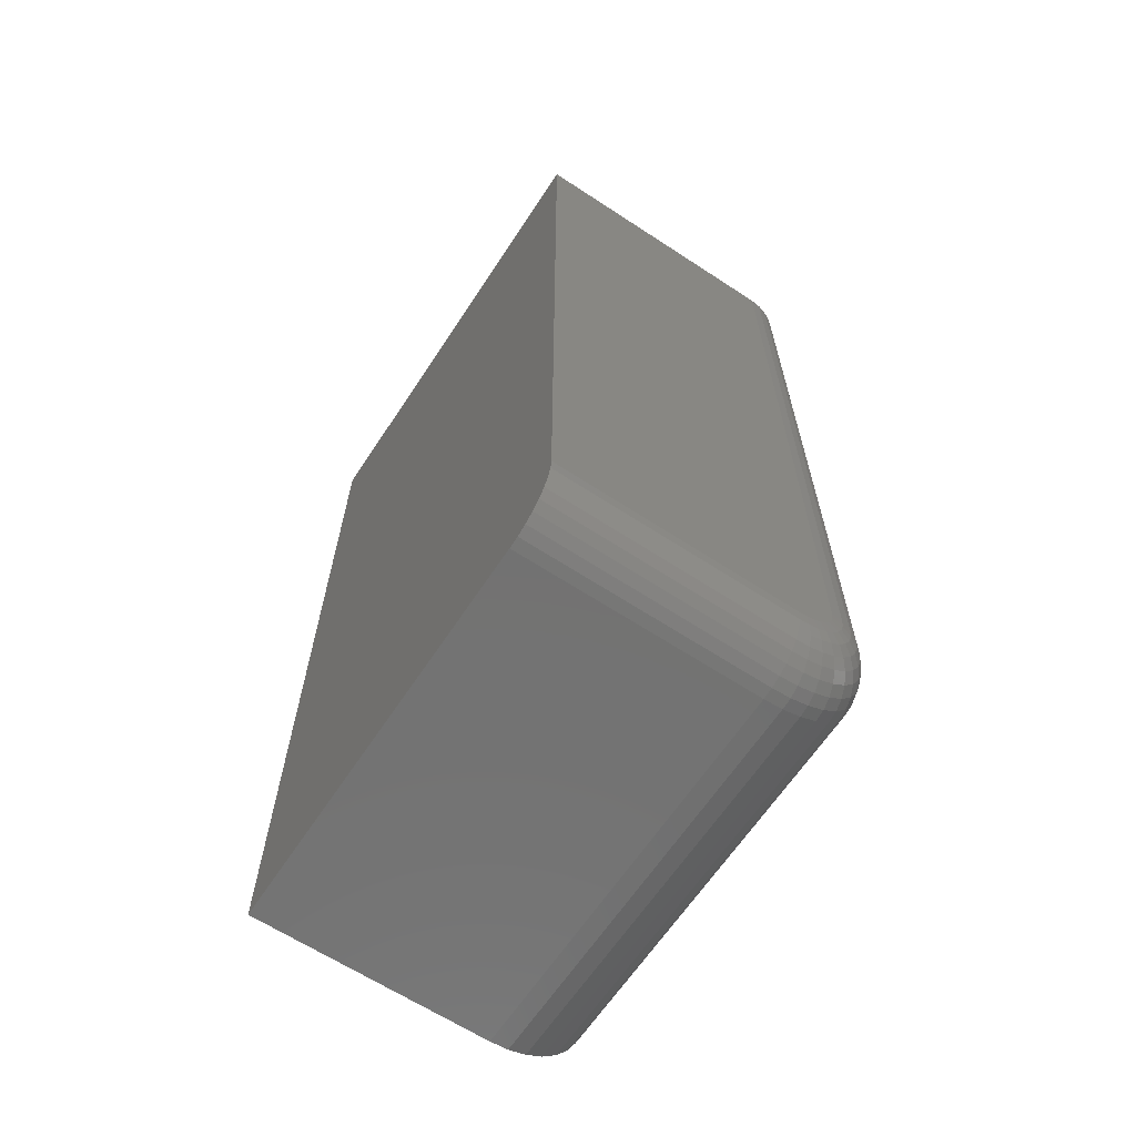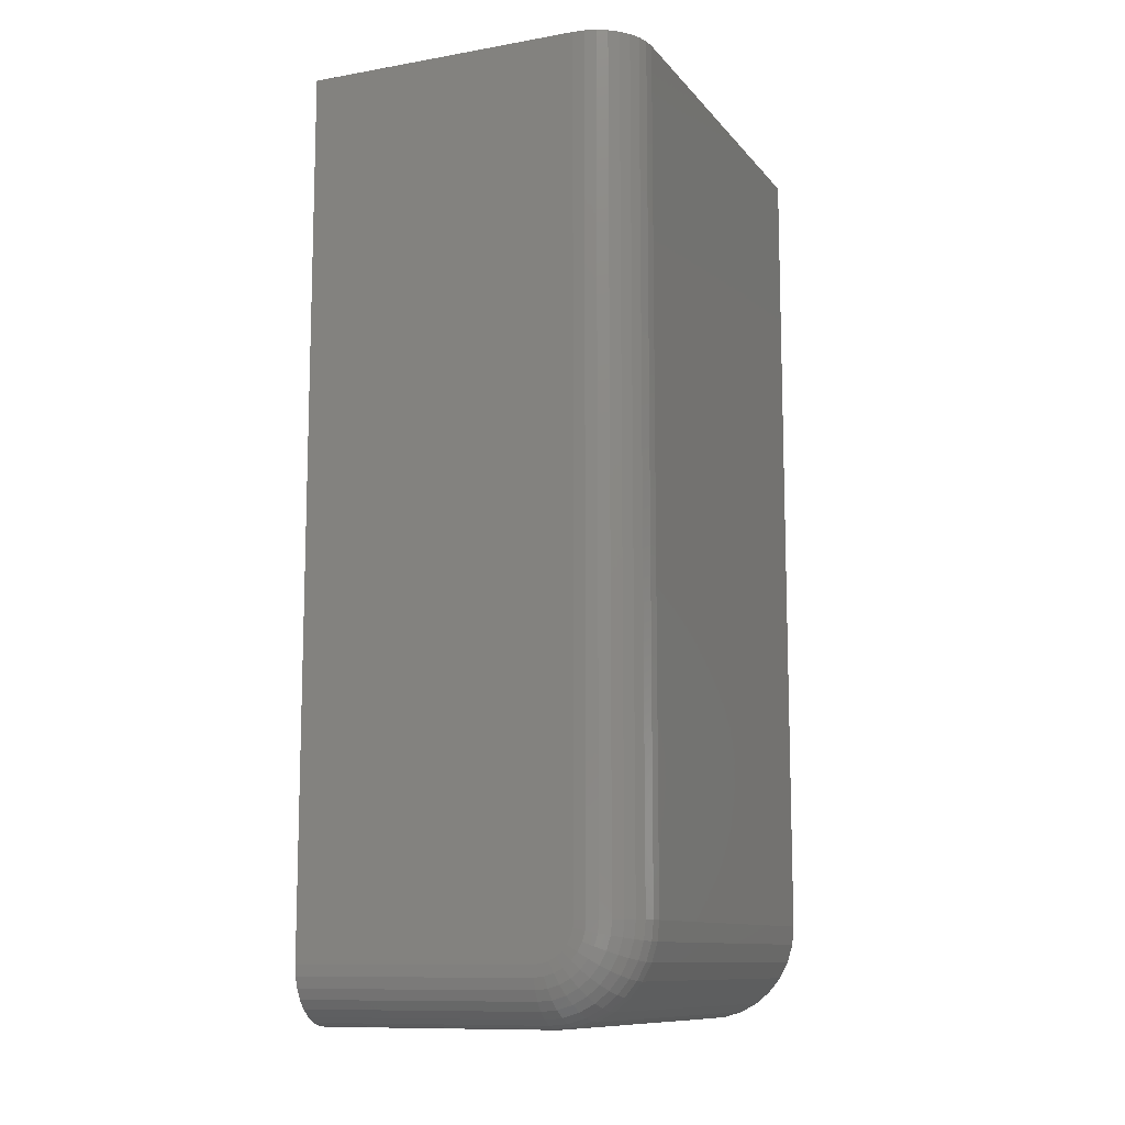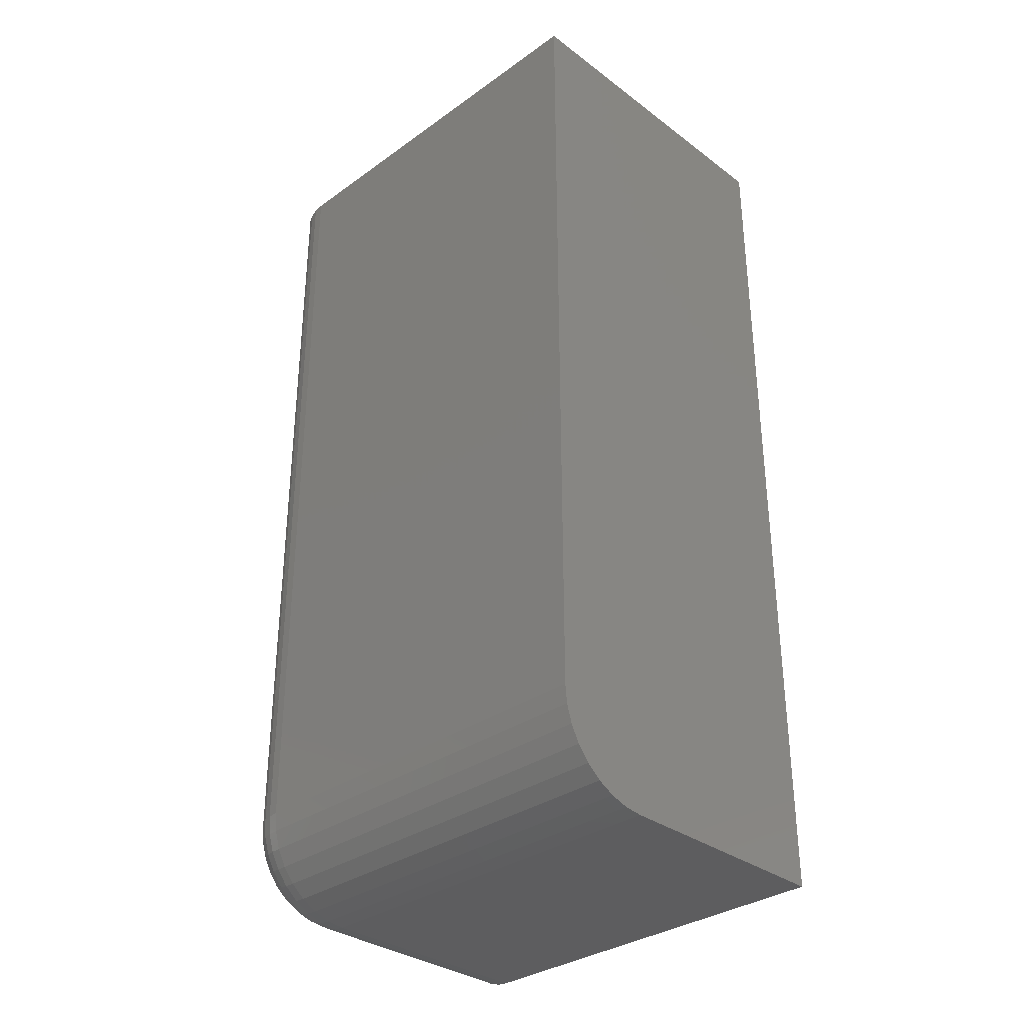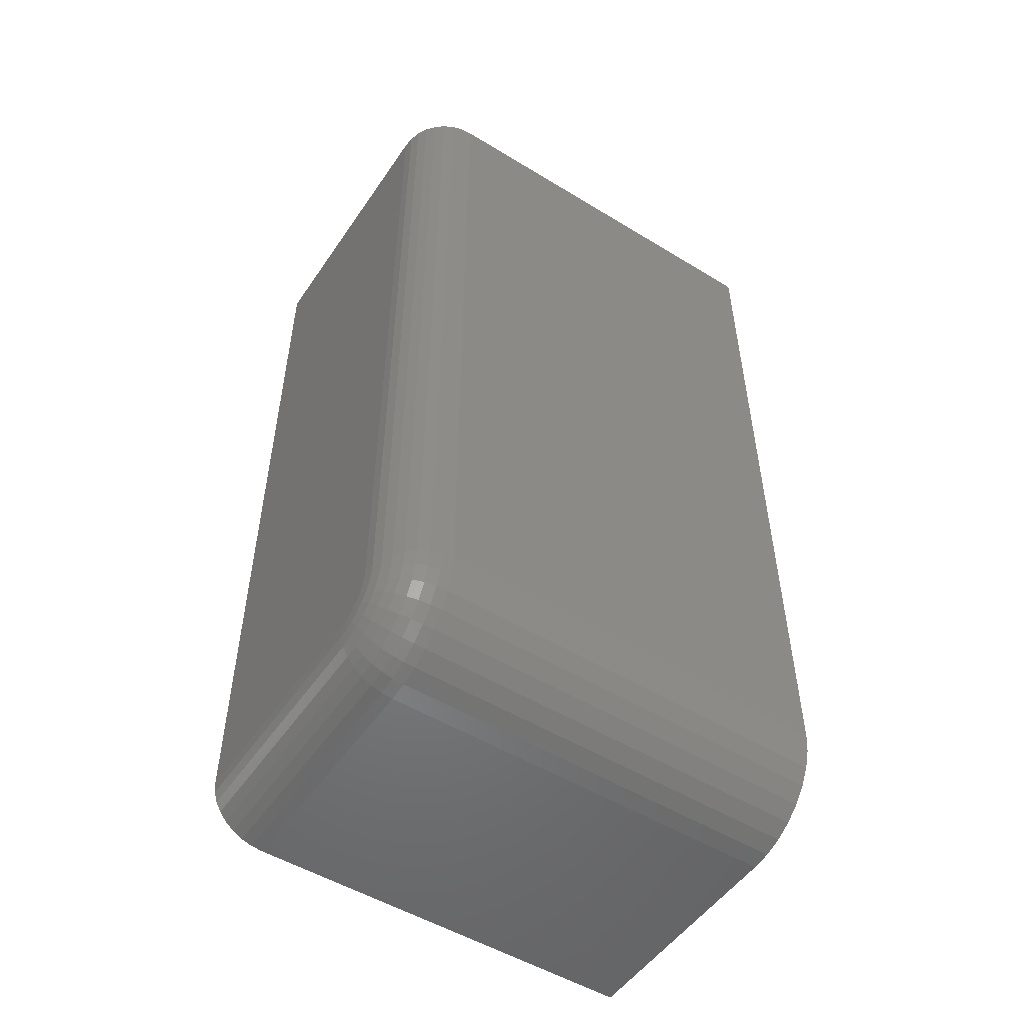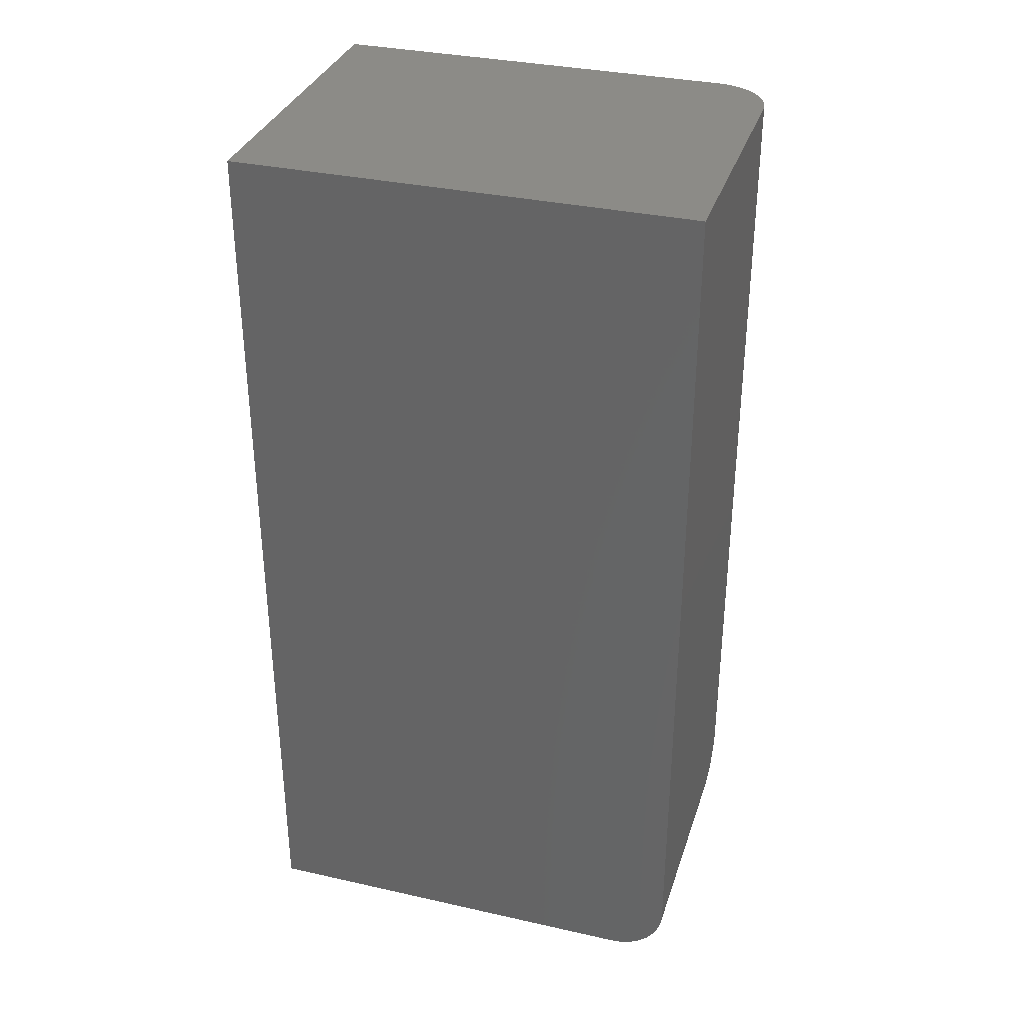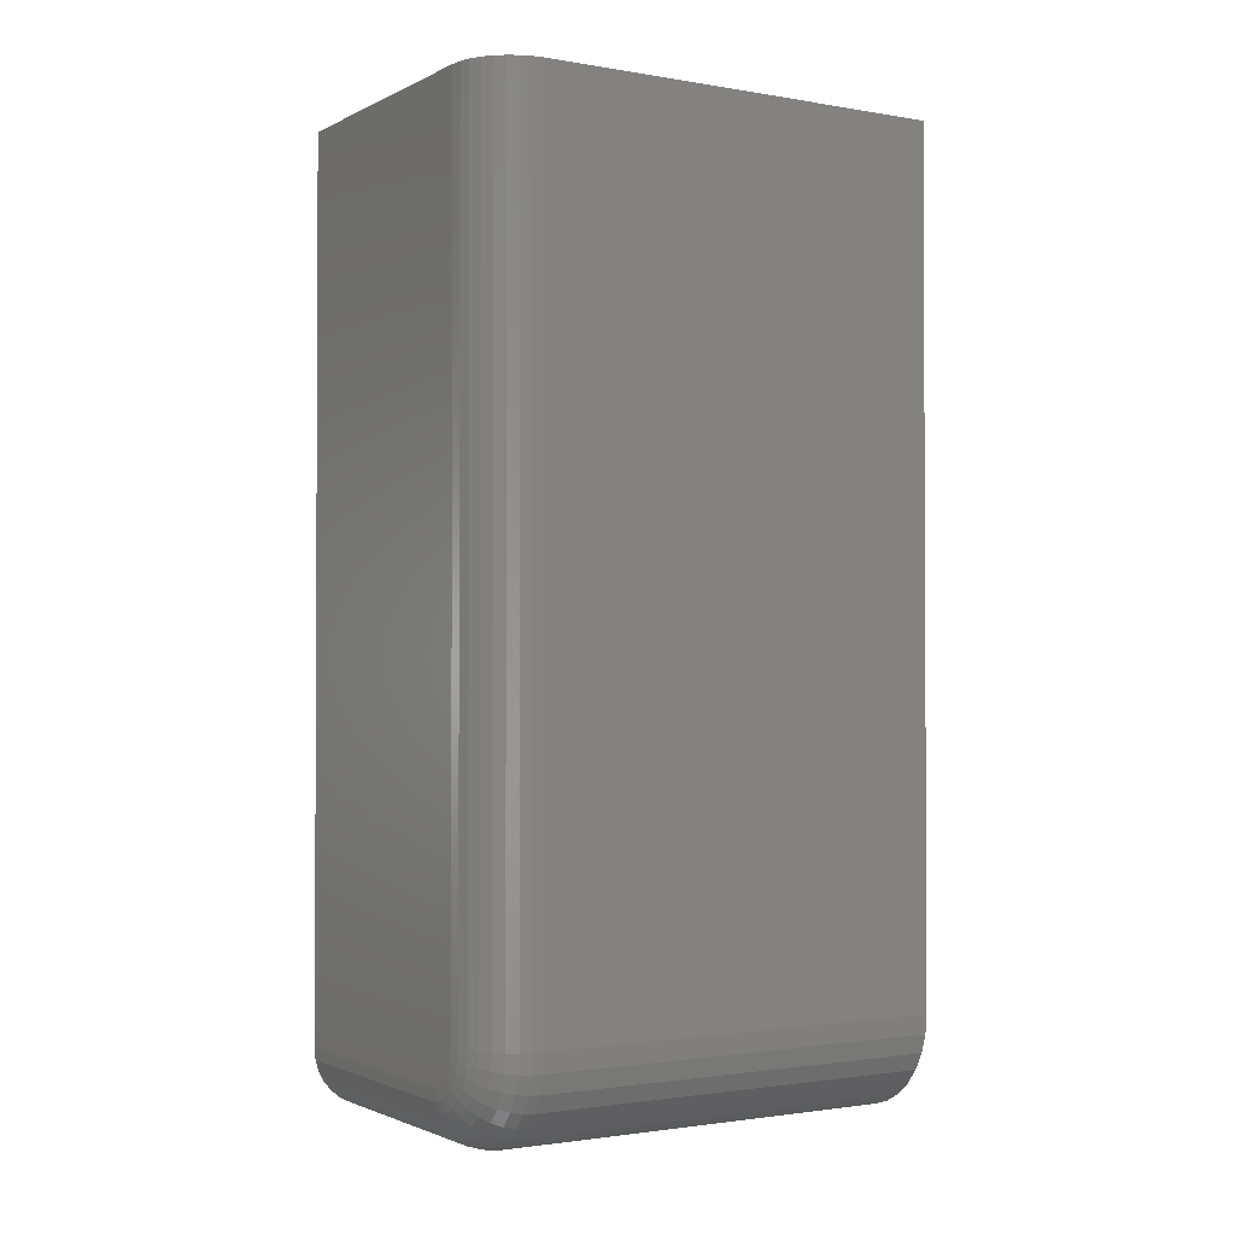
<metadata>
{"format":"stl","ext":"stl","renderer":"f3d","projection":"perspective","resolution":1024,"background":"white","views":[{"elev":-64.5,"azim":-33.4,"up":"+Z"},{"elev":-11.0,"azim":23.3,"up":"+Z"},{"elev":-33.0,"azim":134.4,"up":"+Z"},{"elev":-51.7,"azim":56.6,"up":"+Z"},{"elev":33.7,"azim":-73.0,"up":"+Z"},{"elev":-1.6,"azim":58.4,"up":"+Z"}]}
</metadata>
<code>
# stl→obj: 112 verts, 220 faces
v 0.05362 -0.1406 0
v 0.05362 0.1875 0
v 0.06886 -0.1406 0.001501
v 0.06886 0.1875 0.001501
v 0.08352 -0.1406 0.005947
v 0.08352 0.1875 0.005947
v 0.09702 -0.1406 0.01317
v 0.09702 0.1875 0.01317
v 0.1089 -0.1406 0.02288
v 0.1089 0.1875 0.02288
v 0.1186 -0.1406 0.03472
v 0.1186 0.1875 0.03472
v 0.1258 -0.1406 0.04823
v 0.1258 0.1875 0.04823
v 0.1302 -0.1406 0.06288
v 0.1302 0.1875 0.06288
v 0.1317 -0.1406 0.07812
v 0.1317 0.1875 0.07812
v -0.1406 -0.1406 0
v -0.1406 0.1875 0
v 0.1317 -0.1406 0.75
v 0.1317 0.1875 0.75
v 0.05362 -0.1875 0.04688
v 0.06558 -0.1875 0.04925
v -0.1406 -0.1875 0.04688
v 0.05971 -0.1875 0.04748
v 0.0796 -0.1875 0.06076
v 0.08249 -0.1875 0.06617
v 0.07098 -0.1875 0.05214
v 0.07572 -0.1875 0.05603
v -0.1406 -0.1875 0.75
v 0.08427 -0.1875 0.07203
v 0.08487 -0.1875 0.07812
v 0.08487 -0.1875 0.75
v 0.1028 -0.1839 0.75
v 0.09401 -0.1866 0.75
v 0.118 -0.1738 0.75
v 0.1238 -0.1667 0.75
v 0.1282 -0.1586 0.75
v -0.1406 0.1875 0.75
v 0.1308 -0.1498 0.75
v 0.1109 -0.1796 0.75
v -0.1406 -0.1586 0.003568
v -0.1406 -0.1498 0.0009007
v -0.1406 -0.1738 0.01373
v -0.1406 -0.1796 0.02083
v -0.1406 -0.1839 0.02894
v -0.1406 -0.1866 0.03773
v -0.1406 -0.1667 0.0079
v 0.05362 -0.1498 0.0009007
v 0.05362 -0.1586 0.003568
v 0.05362 -0.1667 0.0079
v 0.05362 -0.1738 0.01373
v 0.05362 -0.1796 0.02083
v 0.05362 -0.1839 0.02894
v 0.05362 -0.1866 0.03773
v 0.1308 -0.1498 0.07812
v 0.1282 -0.1586 0.07812
v 0.1238 -0.1667 0.07812
v 0.118 -0.1738 0.07812
v 0.1109 -0.1796 0.07812
v 0.1028 -0.1839 0.07812
v 0.09401 -0.1866 0.07812
v 0.09324 -0.1866 0.07024
v 0.1019 -0.1839 0.06853
v 0.1098 -0.1796 0.06695
v 0.1168 -0.1738 0.06556
v 0.1225 -0.1667 0.06442
v 0.1267 -0.1586 0.06358
v 0.1294 -0.1498 0.06306
v 0.0615 -0.1866 0.03851
v 0.06321 -0.1839 0.02988
v 0.0648 -0.1796 0.02193
v 0.06618 -0.1738 0.01497
v 0.06732 -0.1667 0.009249
v 0.06816 -0.1586 0.005001
v 0.06868 -0.1498 0.002385
v 0.06908 -0.1866 0.04081
v 0.07244 -0.1839 0.03268
v 0.07554 -0.1796 0.02519
v 0.07826 -0.1738 0.01863
v 0.08049 -0.1667 0.01325
v 0.08215 -0.1586 0.009243
v 0.08317 -0.1498 0.006779
v 0.07606 -0.1866 0.04454
v 0.08095 -0.1839 0.03723
v 0.08545 -0.1796 0.03049
v 0.08939 -0.1738 0.02458
v 0.09263 -0.1667 0.01973
v 0.09504 -0.1586 0.01613
v 0.09652 -0.1498 0.01392
v 0.08218 -0.1866 0.04956
v 0.0884 -0.1839 0.04334
v 0.09413 -0.1796 0.03761
v 0.09915 -0.1738 0.03259
v 0.1033 -0.1667 0.02847
v 0.1063 -0.1586 0.02541
v 0.1082 -0.1498 0.02352
v 0.08721 -0.1866 0.05568
v 0.09452 -0.1839 0.0508
v 0.1013 -0.1796 0.0463
v 0.1072 -0.1738 0.04235
v 0.112 -0.1667 0.03911
v 0.1156 -0.1586 0.0367
v 0.1178 -0.1498 0.03522
v 0.09094 -0.1866 0.06267
v 0.09906 -0.1839 0.0593
v 0.1065 -0.1796 0.0562
v 0.1131 -0.1738 0.05348
v 0.1185 -0.1667 0.05125
v 0.1225 -0.1586 0.04959
v 0.125 -0.1498 0.04857
f 1 2 3
f 3 2 4
f 3 4 5
f 5 4 6
f 5 6 7
f 7 6 8
f 7 8 9
f 9 8 10
f 9 10 11
f 11 10 12
f 11 12 13
f 13 12 14
f 13 14 15
f 15 14 16
f 15 16 17
f 17 16 18
f 19 20 1
f 1 20 2
f 17 18 21
f 21 18 22
f 23 24 25
f 23 26 24
f 27 28 29
f 29 30 27
f 31 25 32
f 31 32 33
f 31 33 34
f 32 25 24
f 32 24 29
f 32 29 28
f 34 35 31
f 34 36 35
f 37 38 39
f 40 31 41
f 40 41 21
f 40 21 22
f 41 31 35
f 41 35 42
f 41 42 37
f 41 37 39
f 19 43 20
f 19 44 43
f 45 46 47
f 40 20 48
f 40 48 25
f 40 25 31
f 48 20 43
f 48 43 49
f 48 49 45
f 48 45 47
f 19 1 44
f 44 1 50
f 44 50 43
f 43 50 51
f 43 51 49
f 49 51 52
f 49 52 45
f 45 52 53
f 45 53 46
f 46 53 54
f 46 54 47
f 47 54 55
f 47 55 48
f 48 55 56
f 48 56 25
f 25 56 23
f 17 21 57
f 57 21 41
f 57 41 58
f 58 41 39
f 58 39 59
f 59 39 38
f 59 38 60
f 60 38 37
f 60 37 61
f 61 37 42
f 61 42 62
f 62 42 35
f 62 35 63
f 63 35 36
f 63 36 33
f 33 36 34
f 33 32 63
f 63 32 64
f 63 64 62
f 62 64 65
f 62 65 61
f 61 65 66
f 61 66 60
f 60 66 67
f 60 67 59
f 59 67 68
f 59 68 58
f 58 68 69
f 58 69 57
f 57 69 70
f 57 70 17
f 17 70 15
f 26 23 71
f 71 23 56
f 71 56 72
f 72 56 55
f 72 55 73
f 73 55 54
f 73 54 74
f 74 54 53
f 74 53 75
f 75 53 52
f 75 52 76
f 76 52 51
f 76 51 77
f 77 51 50
f 77 50 3
f 3 50 1
f 24 26 78
f 78 26 71
f 78 71 79
f 79 71 72
f 79 72 80
f 80 72 73
f 80 73 81
f 81 73 74
f 81 74 82
f 82 74 75
f 82 75 83
f 83 75 76
f 83 76 84
f 84 76 77
f 84 77 5
f 5 77 3
f 29 24 85
f 85 24 78
f 85 78 86
f 86 78 79
f 86 79 87
f 87 79 80
f 87 80 88
f 88 80 81
f 88 81 89
f 89 81 82
f 89 82 90
f 90 82 83
f 90 83 91
f 91 83 84
f 91 84 7
f 7 84 5
f 30 29 92
f 92 29 85
f 92 85 93
f 93 85 86
f 93 86 94
f 94 86 87
f 94 87 95
f 95 87 88
f 95 88 96
f 96 88 89
f 96 89 97
f 97 89 90
f 97 90 98
f 98 90 91
f 98 91 9
f 9 91 7
f 27 30 99
f 99 30 92
f 99 92 100
f 100 92 93
f 100 93 101
f 101 93 94
f 101 94 102
f 102 94 95
f 102 95 103
f 103 95 96
f 103 96 104
f 104 96 97
f 104 97 105
f 105 97 98
f 105 98 11
f 11 98 9
f 28 27 106
f 106 27 99
f 106 99 107
f 107 99 100
f 107 100 108
f 108 100 101
f 108 101 109
f 109 101 102
f 109 102 110
f 110 102 103
f 110 103 111
f 111 103 104
f 111 104 112
f 112 104 105
f 112 105 13
f 13 105 11
f 32 28 64
f 64 28 106
f 64 106 65
f 65 106 107
f 65 107 66
f 66 107 108
f 66 108 67
f 67 108 109
f 67 109 68
f 68 109 110
f 68 110 69
f 69 110 111
f 69 111 70
f 70 111 112
f 70 112 15
f 15 112 13
f 18 16 14
f 18 14 12
f 18 12 10
f 18 10 8
f 18 8 6
f 18 6 4
f 18 4 2
f 18 2 20
f 18 20 40
f 18 40 22

</code>
